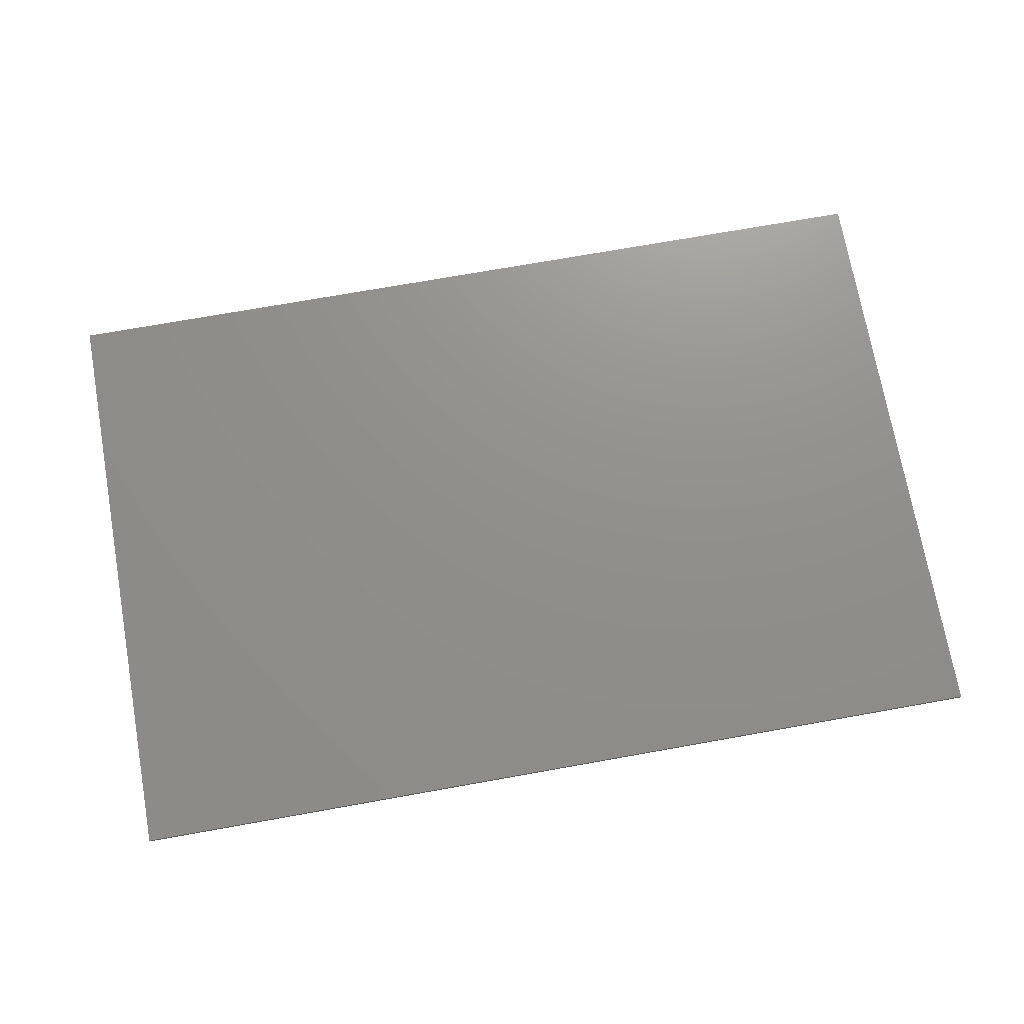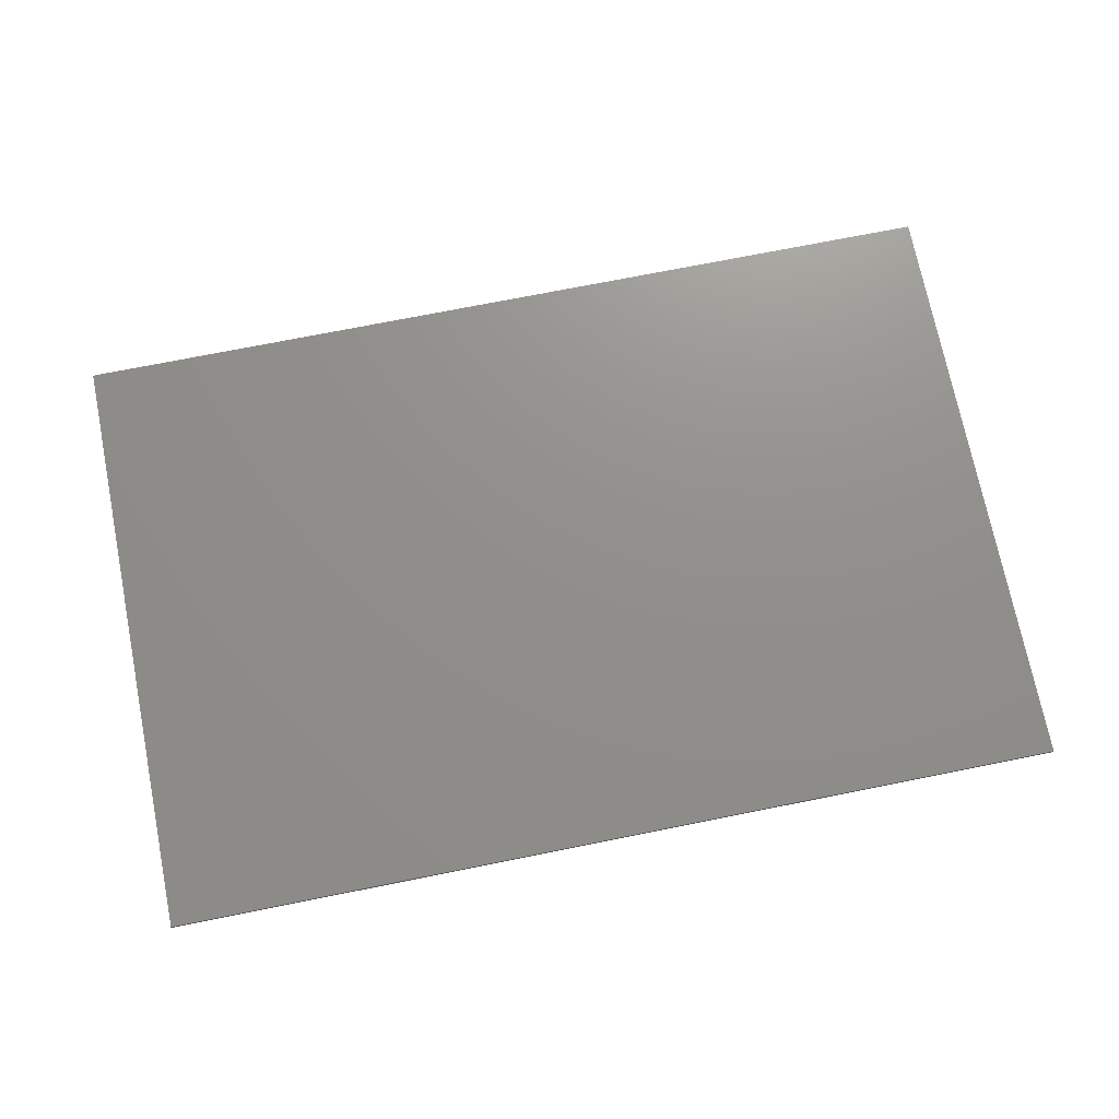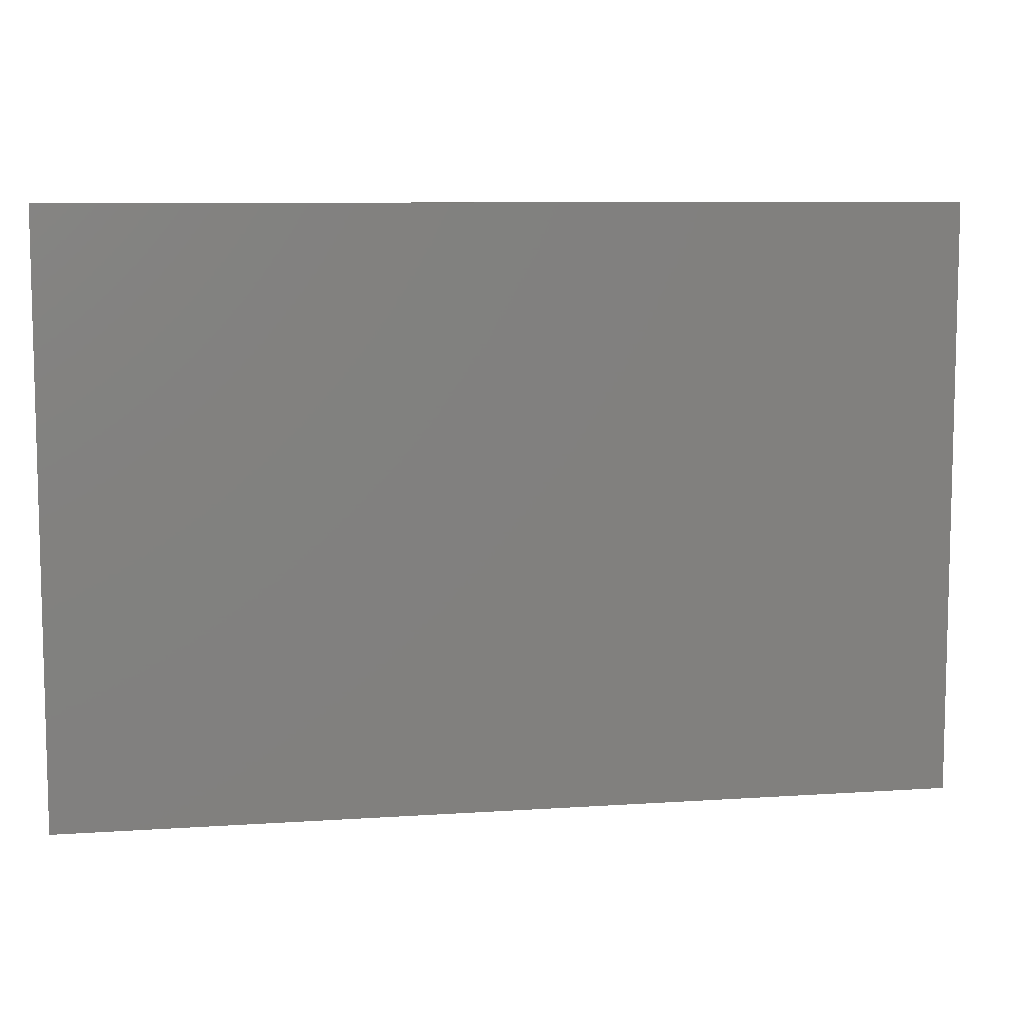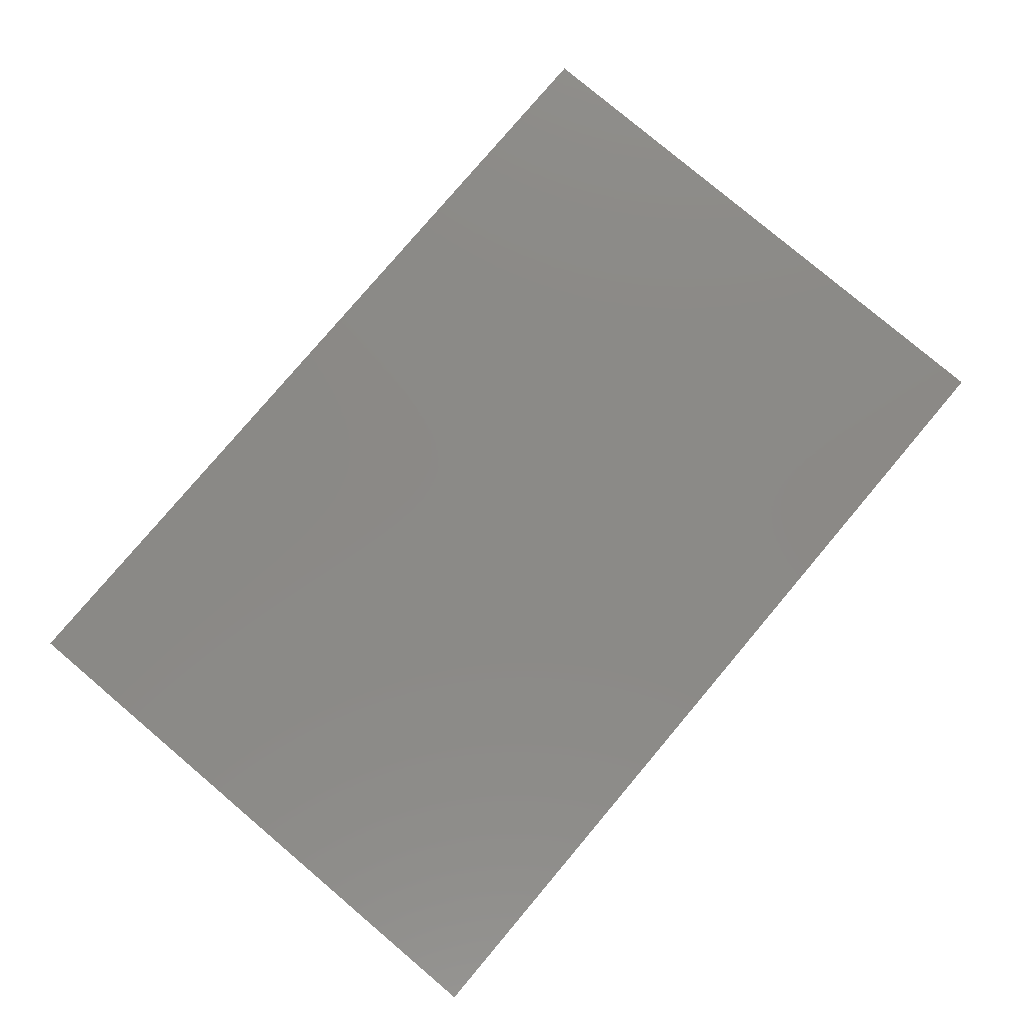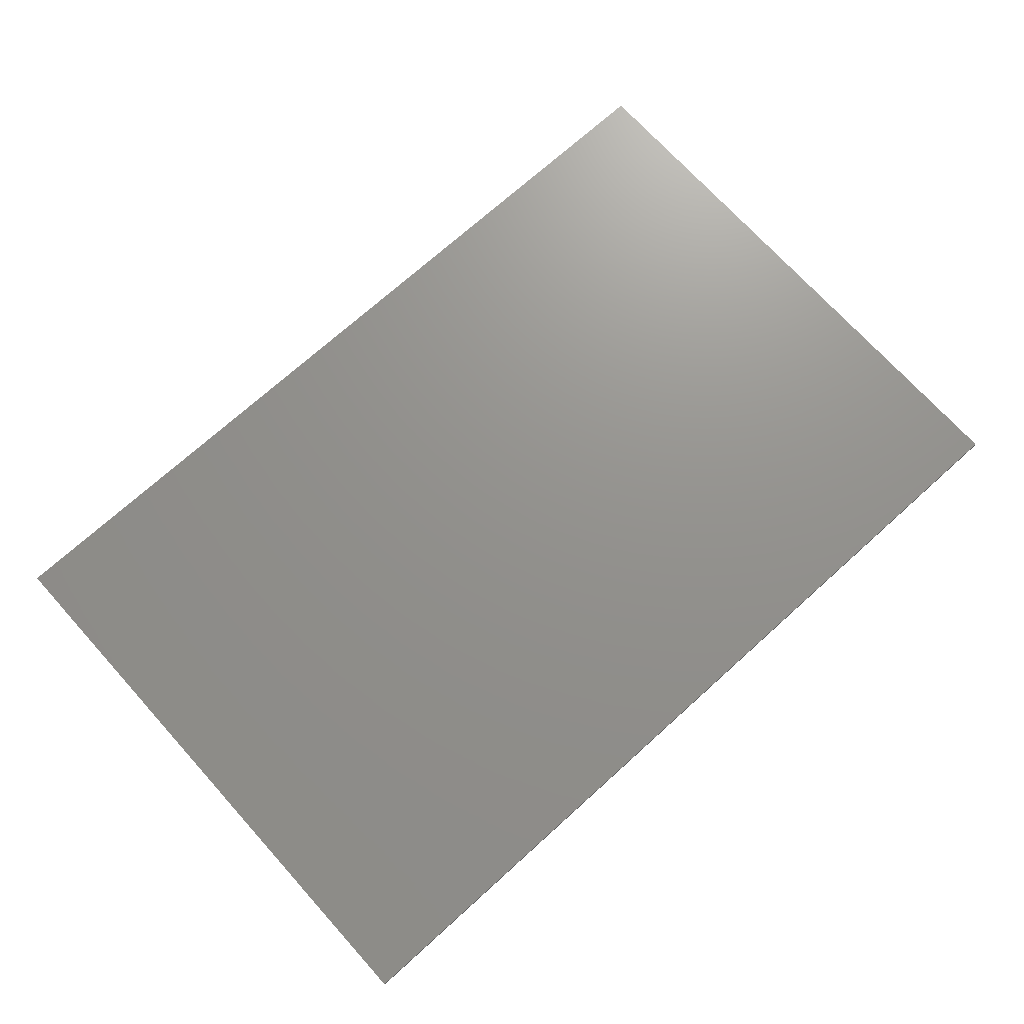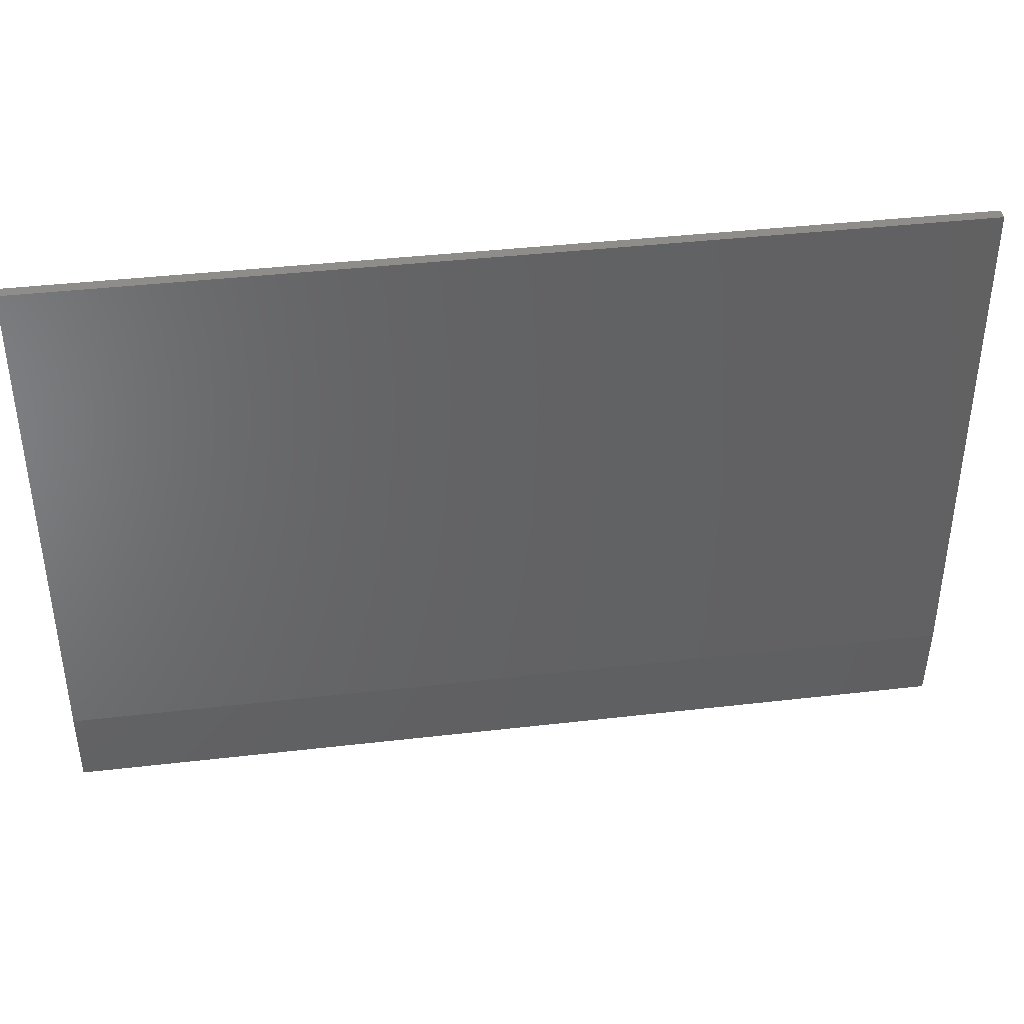
<metadata>
{"format":"stl","ext":"stl","renderer":"f3d","projection":"perspective","resolution":1024,"background":"white","views":[{"elev":72.7,"azim":-10.1,"up":"+Z"},{"elev":72.8,"azim":-11.3,"up":"+Z"},{"elev":8.4,"azim":-10.5,"up":"+Y"},{"elev":79.5,"azim":-49.8,"up":"+Z"},{"elev":71.8,"azim":-42.1,"up":"+Z"},{"elev":39.6,"azim":171.8,"up":"+Y"}]}
</metadata>
<code>
# stl→obj: 10 verts, 16 faces
v -0.4688 -0.3203 0
v -0.4688 0.3785 0
v 0.75 -0.3203 0
v 0.75 0.3785 0
v -0.4688 0.3785 0.01562
v -0.4688 -0.4297 0.01562
v -0.4688 -0.4297 0.007812
v 0.75 0.3785 0.01562
v 0.75 -0.4297 0.01562
v 0.75 -0.4297 0.007812
f 1 2 3
f 3 2 4
f 5 2 6
f 6 2 1
f 6 1 7
f 4 8 3
f 3 8 9
f 3 9 10
f 6 7 9
f 9 7 10
f 7 1 10
f 10 1 3
f 6 9 5
f 5 9 8
f 8 4 5
f 5 4 2

</code>
